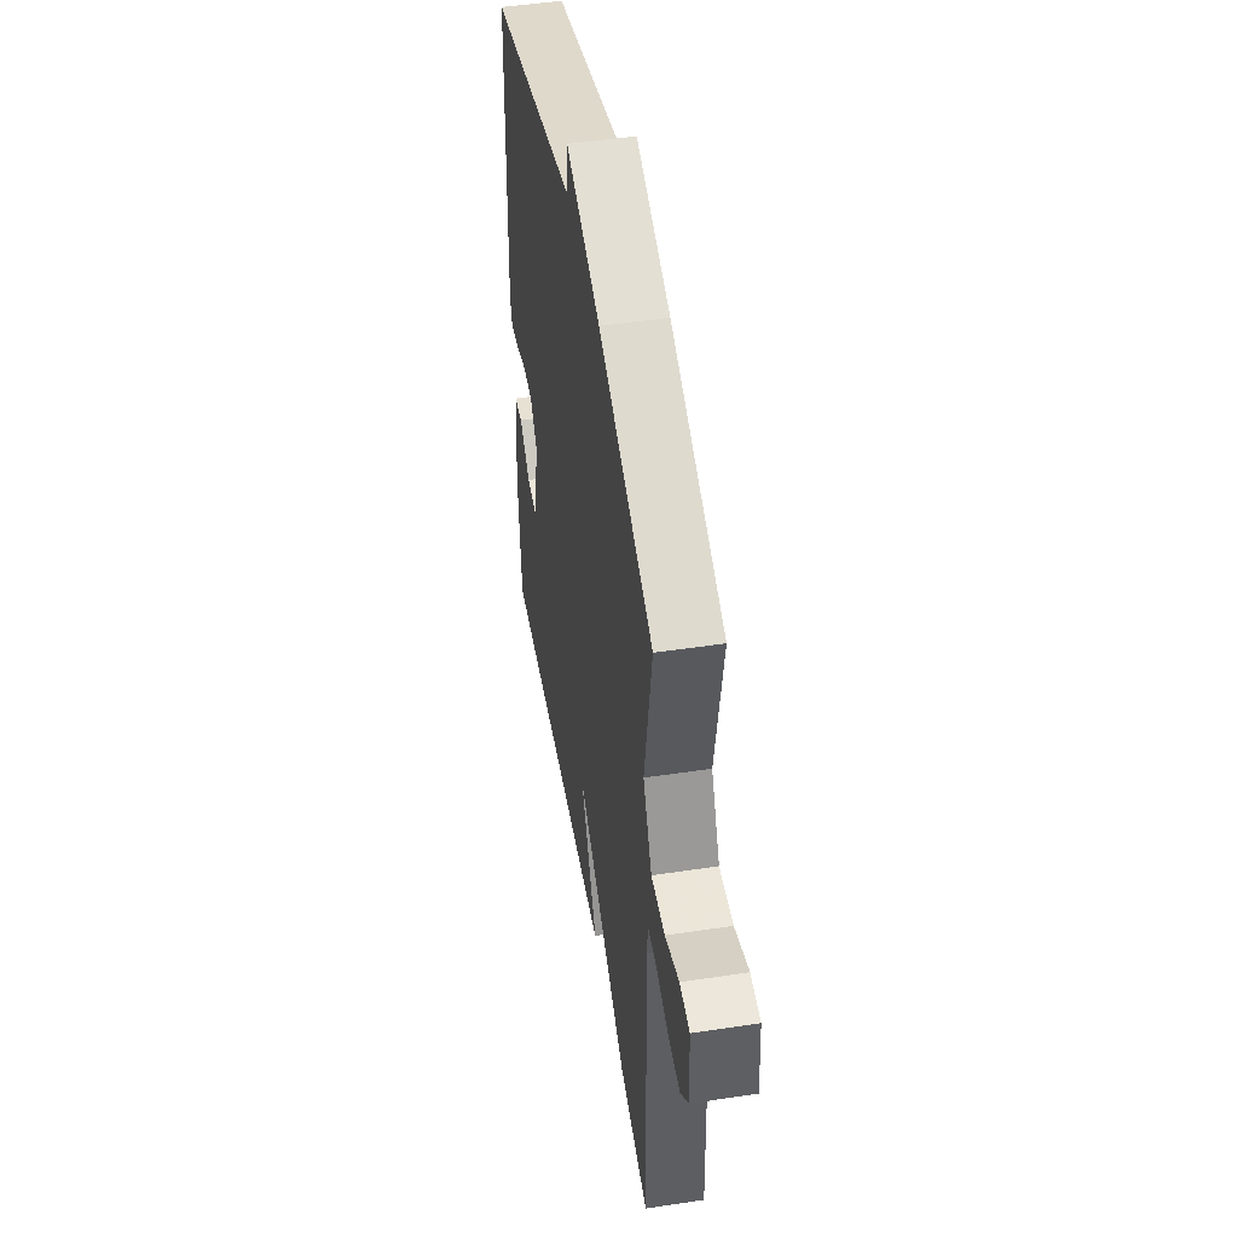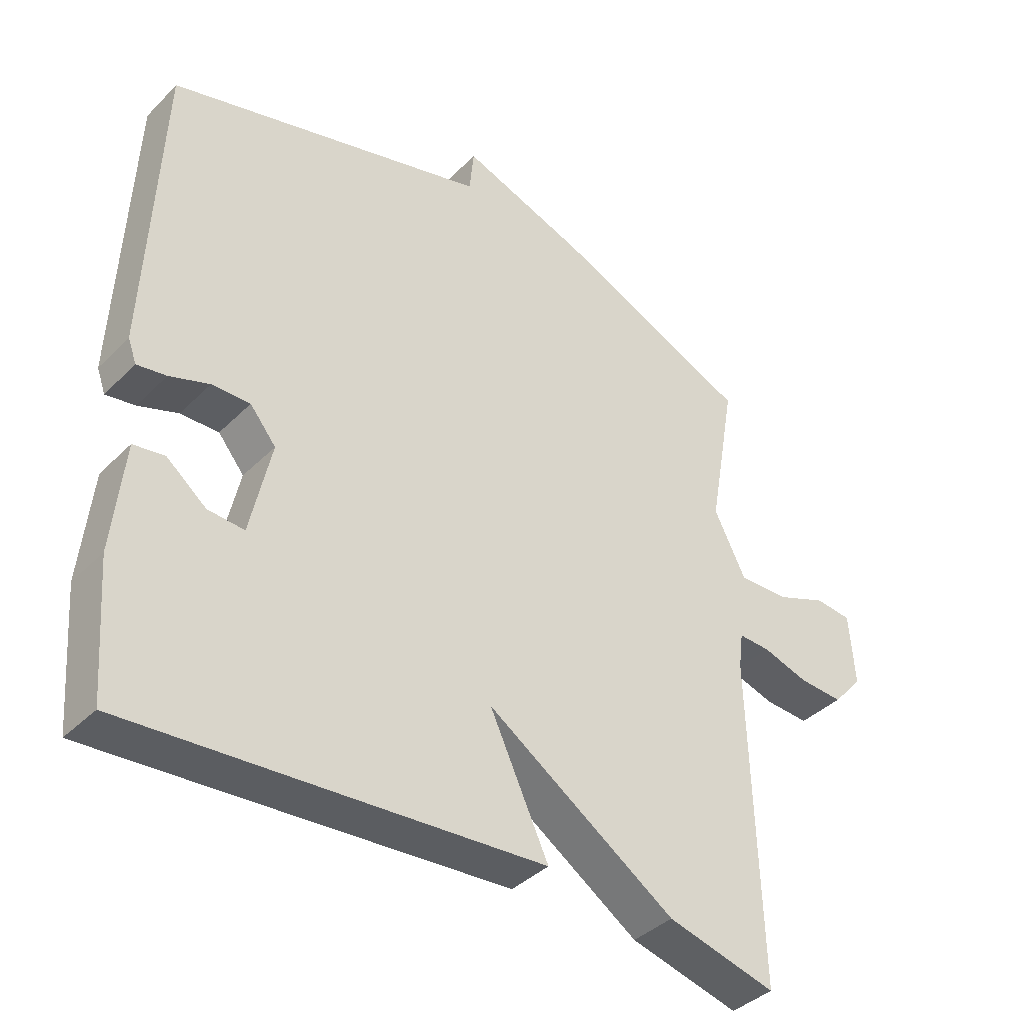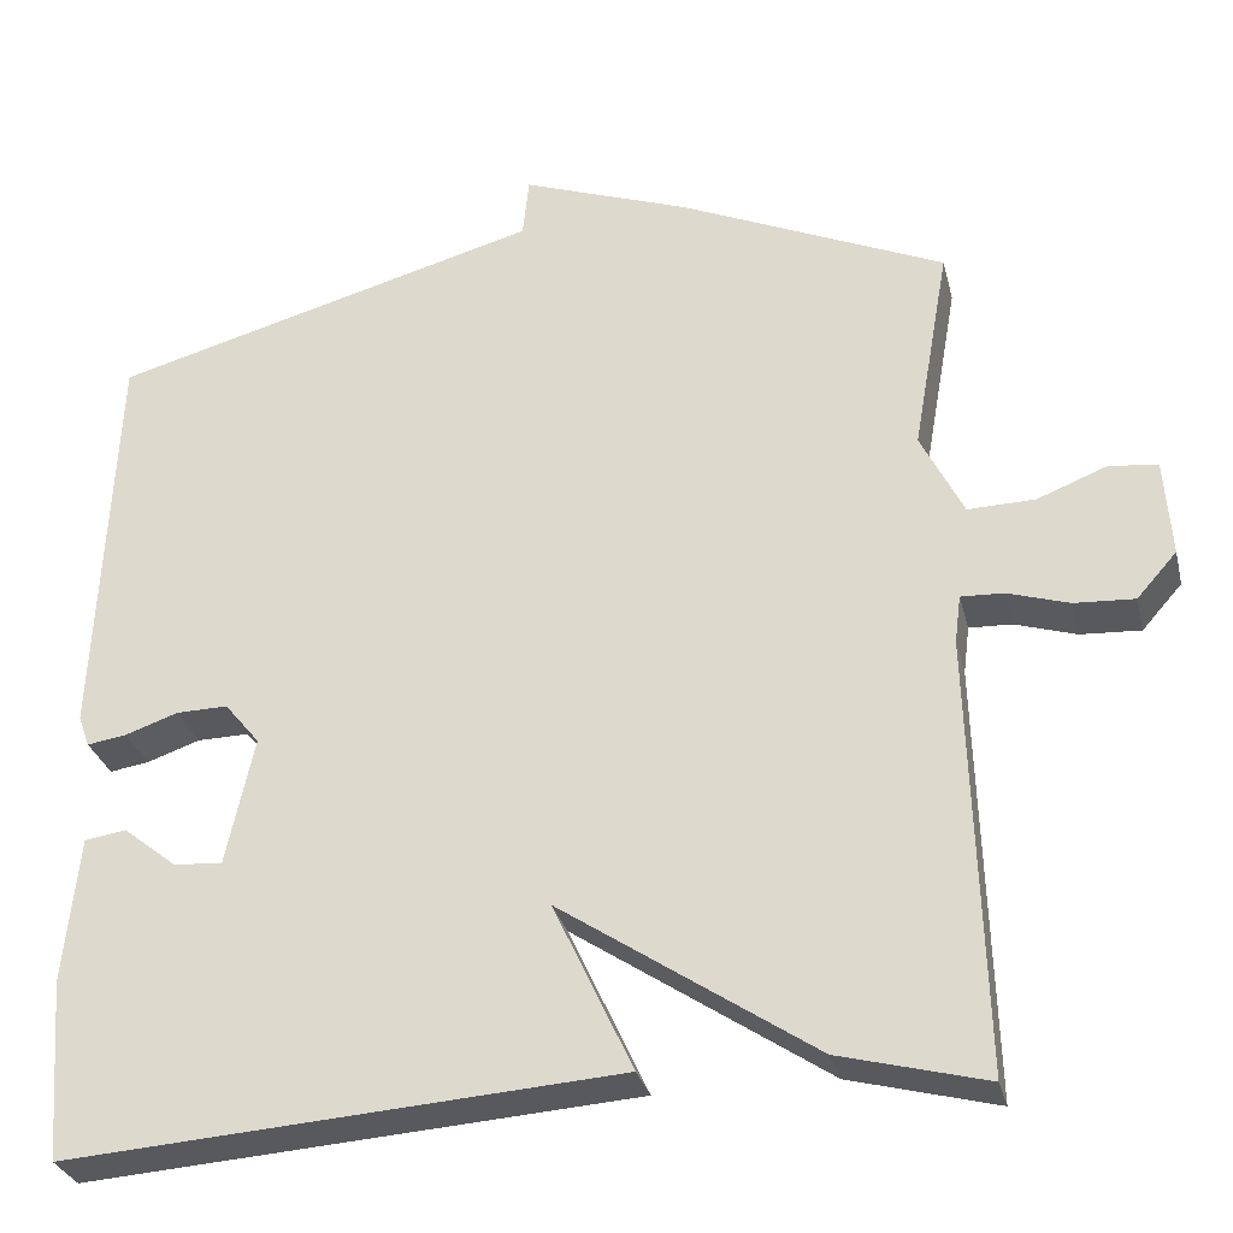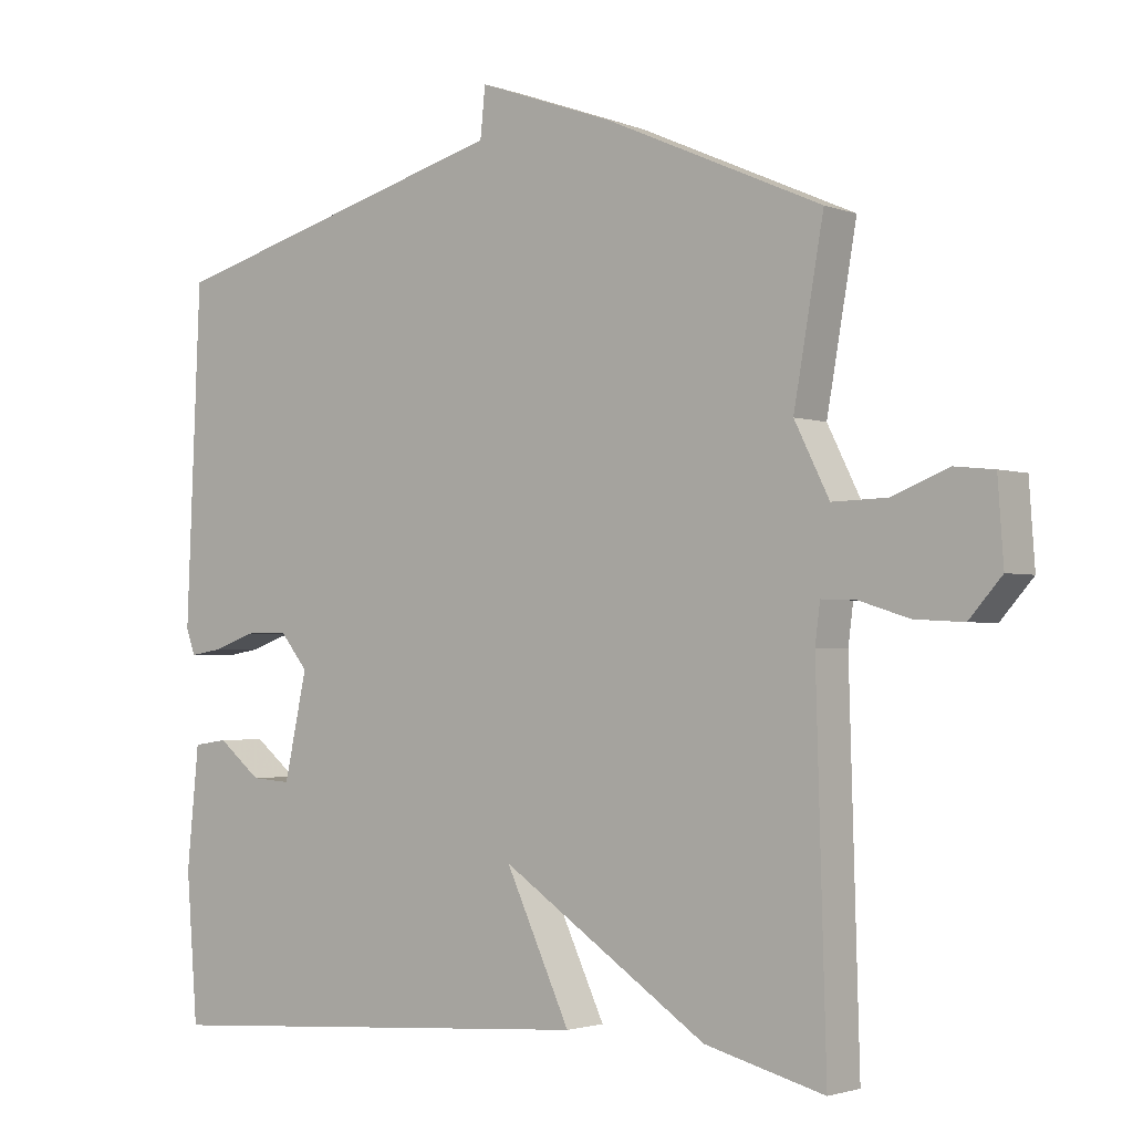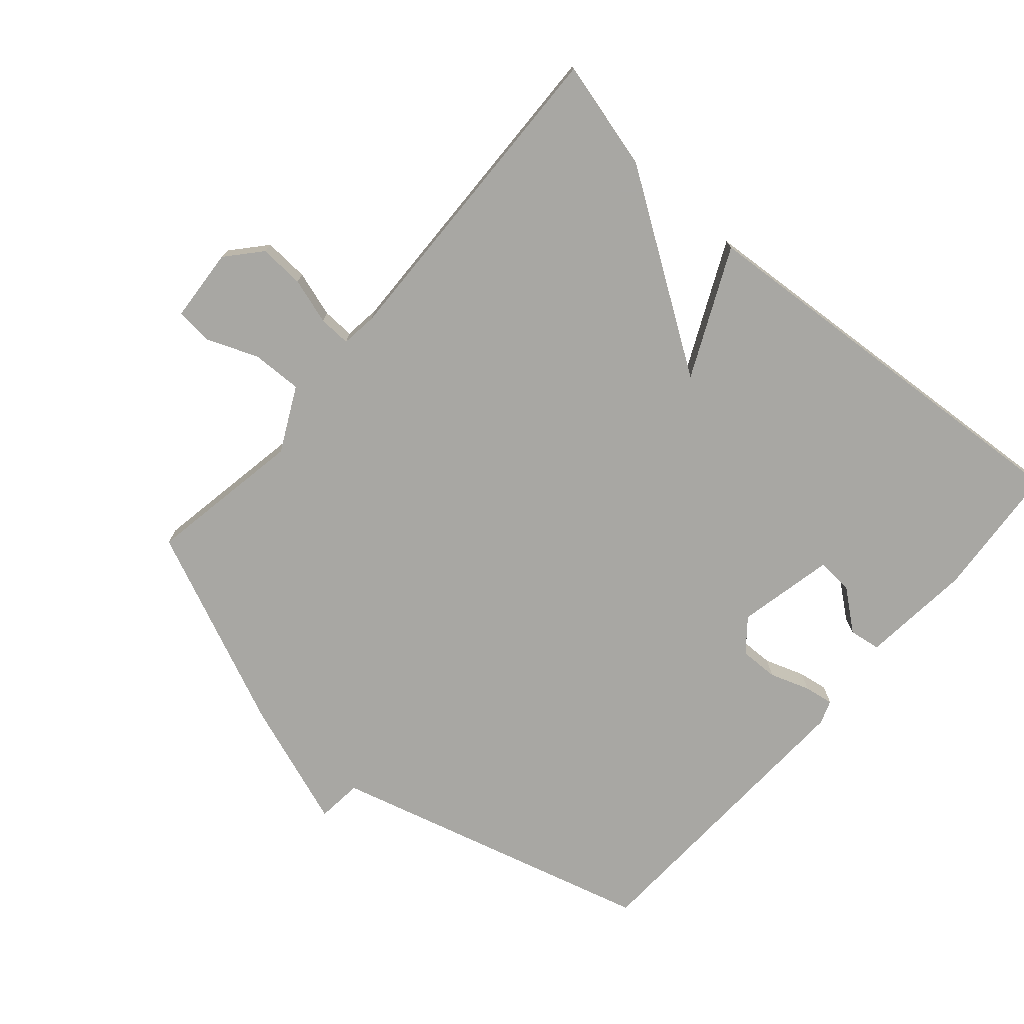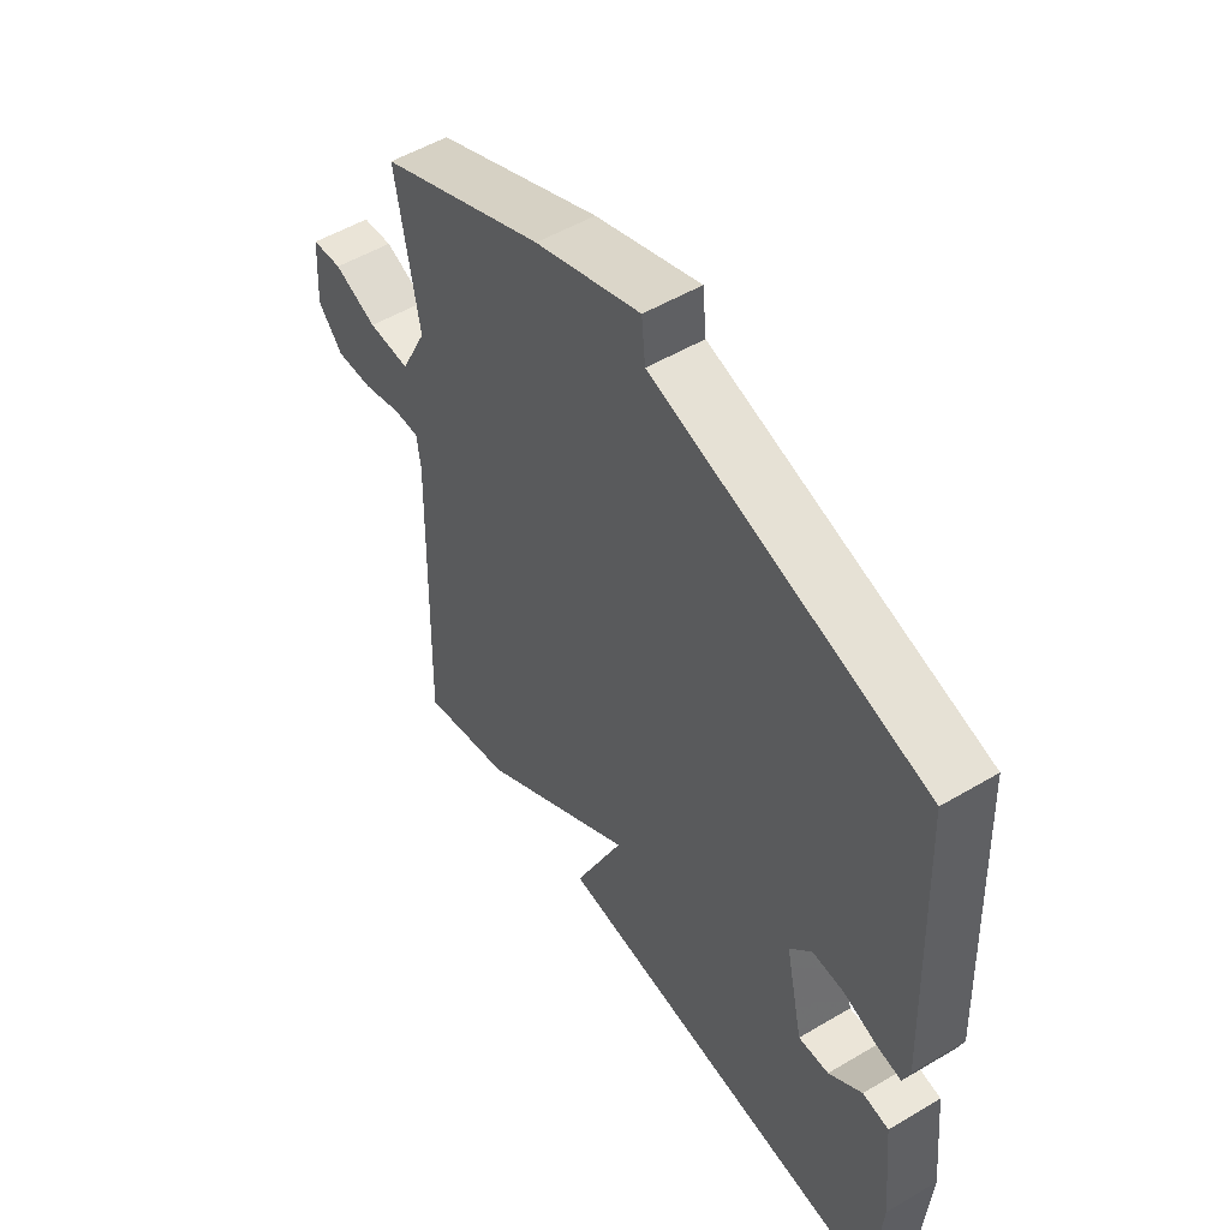
<metadata>
{"format":"obj","ext":"obj","renderer":"f3d","projection":"perspective","resolution":1024,"background":"white","views":[{"elev":48.3,"azim":80.4,"up":"+Z"},{"elev":-38.9,"azim":-39.2,"up":"+Z"},{"elev":-29.8,"azim":13.5,"up":"+Z"},{"elev":-2.2,"azim":38.0,"up":"+Z"},{"elev":-74.5,"azim":139.1,"up":"+Y"},{"elev":52.4,"azim":-122.6,"up":"+Z"}]}
</metadata>
<code>
v 0.5 0.07 -0.5
v 0.332 0.07 -0.456
v 0.041 0.07 -0.261
v 0.132 0.07 -0.456
v -0.5 0.07 -0.5
v -0.516 0.07 -0.294
v -0.499 0.07 -0.125
v -0.451 0.07 -0.118
v -0.39 0.07 -0.167
v -0.334 0.07 -0.171
v -0.302 0.07 -0.024
v -0.342 0.07 0.025
v -0.401 0.07 0.024
v -0.462 0.07 0.003
v -0.507 0.07 -0.004
v -0.52 0.07 0.032
v -0.5 0.07 0.5
v -0.005 0.07 0.635
v 0.002 0.07 0.704
v 0.195 0.07 0.635
v 0.5 0.07 0.5
v 0.458 0.07 0.262
v 0.507 0.07 0.164
v 0.584 0.07 0.166
v 0.663 0.07 0.197
v 0.719 0.07 0.191
v 0.727 0.07 0.079
v 0.681 0.07 0.027
v 0.612 0.07 0.031
v 0.542 0.07 0.053
v 0.493 0.07 0.055
v 0.486 0.07 0
v 0.5 0 -0.5
v 0.332 0 -0.456
v 0.041 0 -0.261
v 0.132 0 -0.456
v -0.5 0 -0.5
v -0.516 0 -0.294
v -0.499 0 -0.125
v -0.451 0 -0.118
v -0.39 0 -0.167
v -0.334 0 -0.171
v -0.302 0 -0.024
v -0.342 0 0.025
v -0.401 0 0.024
v -0.462 0 0.003
v -0.507 0 -0.004
v -0.52 0 0.032
v -0.5 0 0.5
v -0.005 0 0.635
v 0.002 0 0.704
v 0.195 0 0.635
v 0.5 0 0.5
v 0.458 0 0.262
v 0.507 0 0.164
v 0.584 0 0.166
v 0.663 0 0.197
v 0.719 0 0.191
v 0.727 0 0.079
v 0.681 0 0.027
v 0.612 0 0.031
v 0.542 0 0.053
v 0.493 0 0.055
v 0.486 0 0
f 28 29 30
f 27 28 30
f 26 27 30
f 25 26 30
f 24 25 30
f 23 24 30 31
f 22 23 31
f 20 21 22
f 19 20 22
f 18 19 22
f 18 22 31 32
f 16 17 18
f 15 16 18
f 14 15 18
f 13 14 18
f 12 13 18
f 1 2 3
f 32 1 3
f 18 32 3
f 12 18 3
f 11 12 3
f 7 8 9
f 6 7 9
f 5 6 9
f 5 9 10
f 4 5 10
f 3 4 10 11
f 62 61 60
f 62 60 59
f 62 59 58
f 62 58 57
f 62 57 56
f 63 62 56 55
f 63 55 54
f 54 53 52
f 54 52 51
f 54 51 50
f 64 63 54 50
f 50 49 48
f 50 48 47
f 50 47 46
f 50 46 45
f 50 45 44
f 35 34 33
f 35 33 64
f 35 64 50
f 35 50 44
f 35 44 43
f 41 40 39
f 41 39 38
f 41 38 37
f 42 41 37
f 42 37 36
f 43 42 36 35
f 1 33 34 2
f 2 34 35 3
f 3 35 36 4
f 4 36 37 5
f 5 37 38 6
f 6 38 39 7
f 7 39 40 8
f 8 40 41 9
f 9 41 42 10
f 10 42 43 11
f 11 43 44 12
f 12 44 45 13
f 13 45 46 14
f 14 46 47 15
f 15 47 48 16
f 16 48 49 17
f 17 49 50 18
f 18 50 51 19
f 19 51 52 20
f 20 52 53 21
f 21 53 54 22
f 22 54 55 23
f 23 55 56 24
f 24 56 57 25
f 25 57 58 26
f 26 58 59 27
f 27 59 60 28
f 28 60 61 29
f 29 61 62 30
f 30 62 63 31
f 31 63 64 32
f 32 64 33 1

</code>
